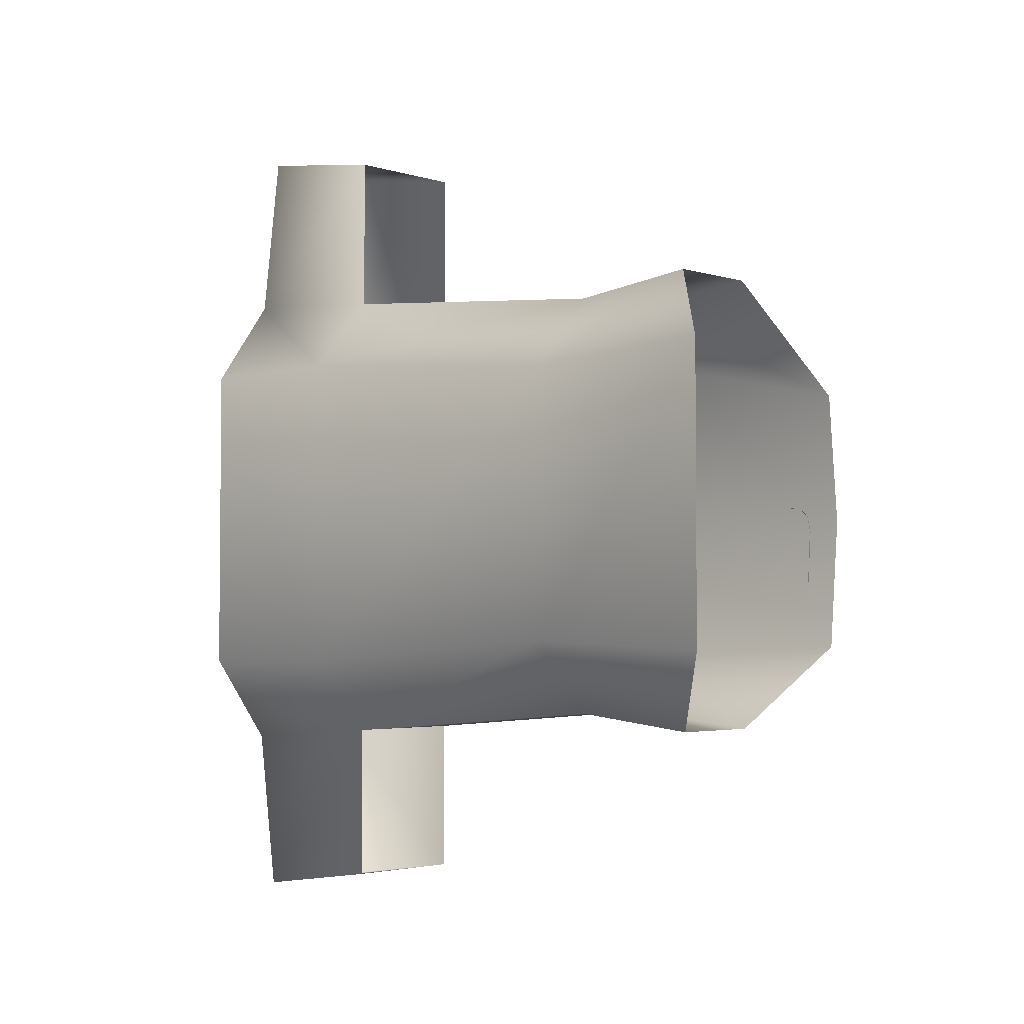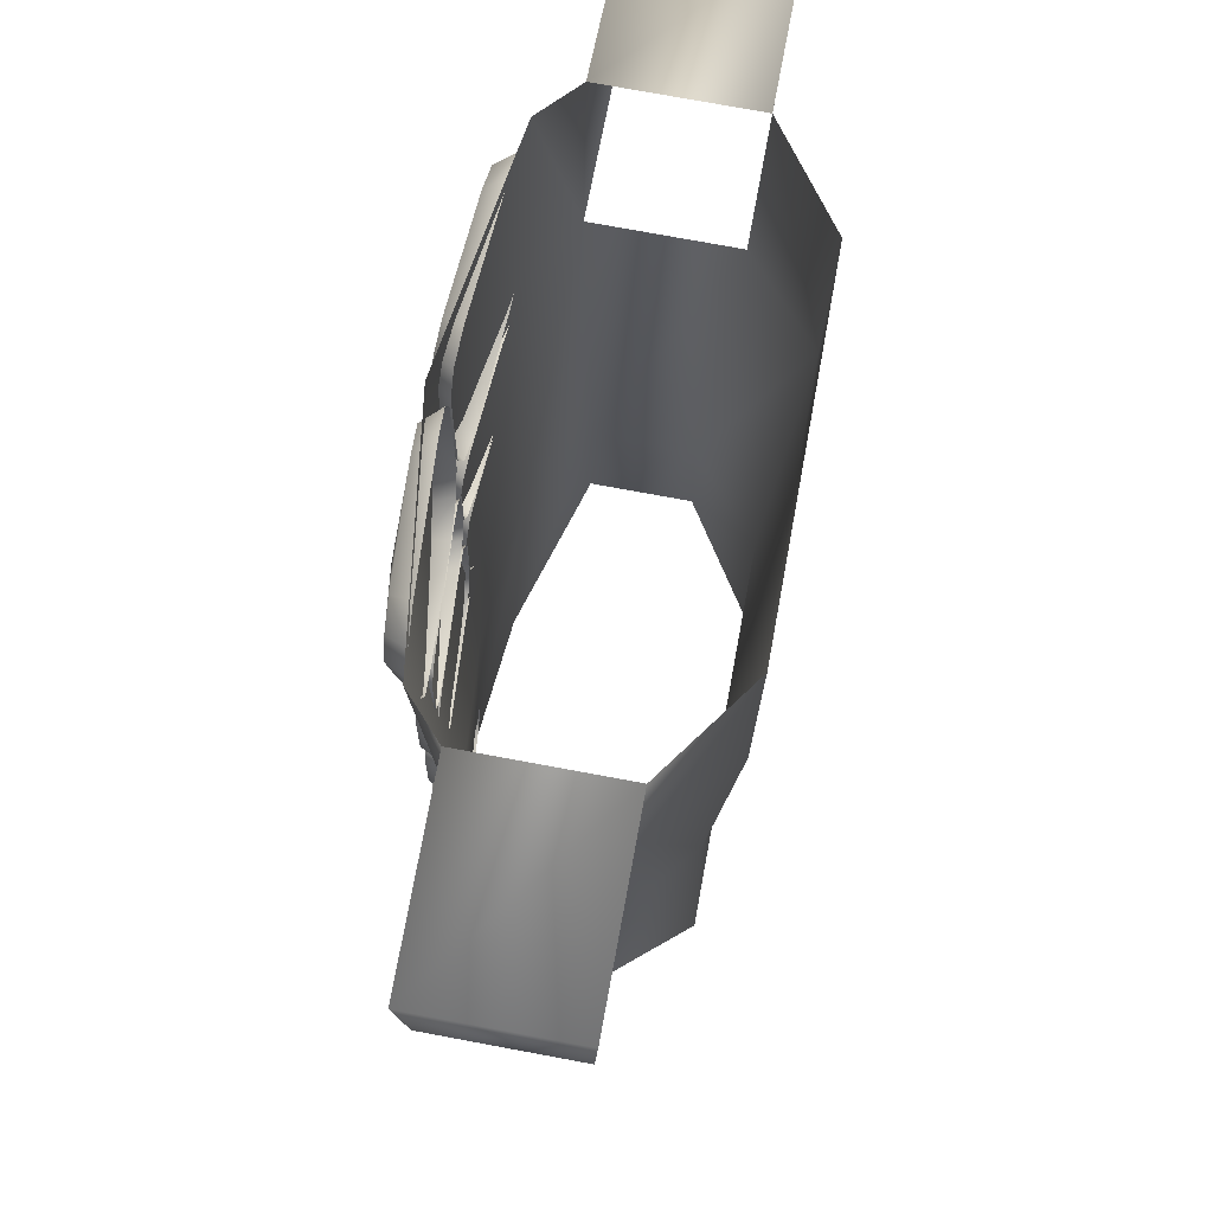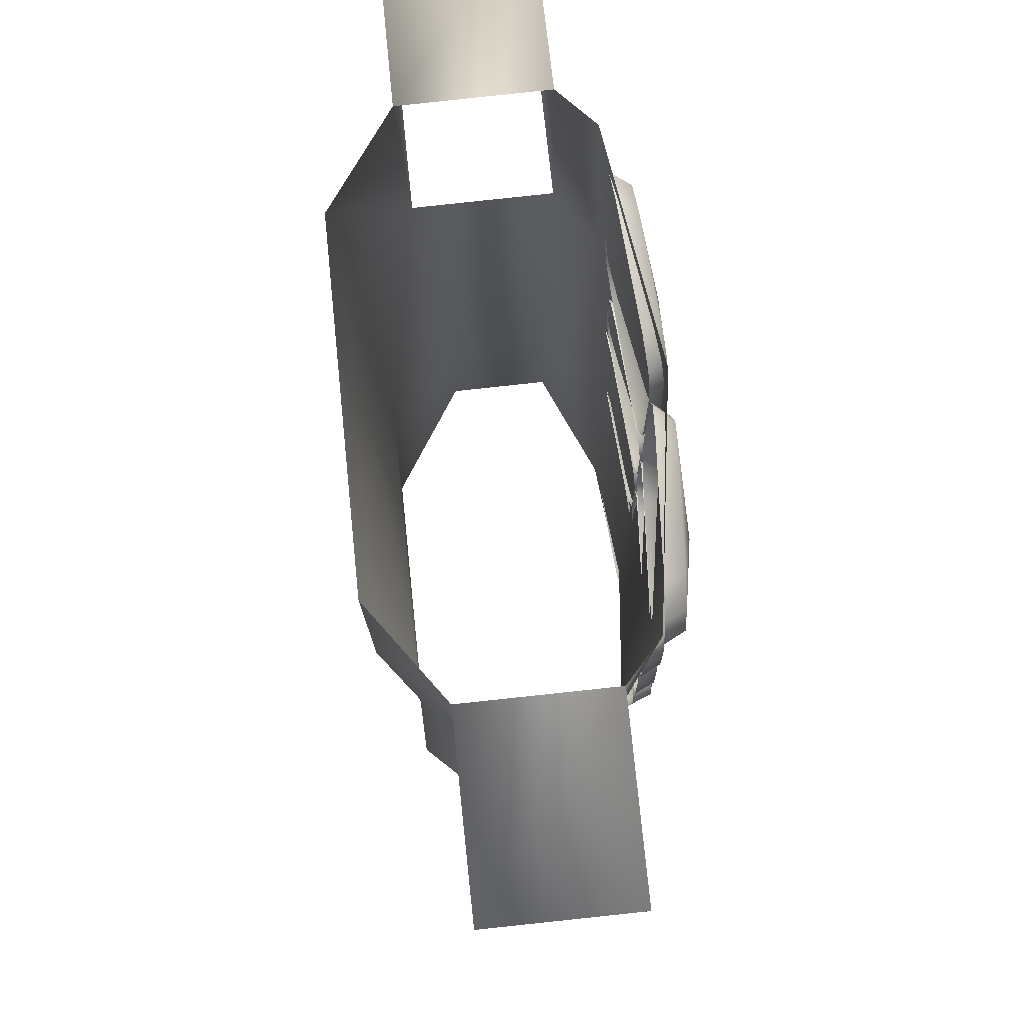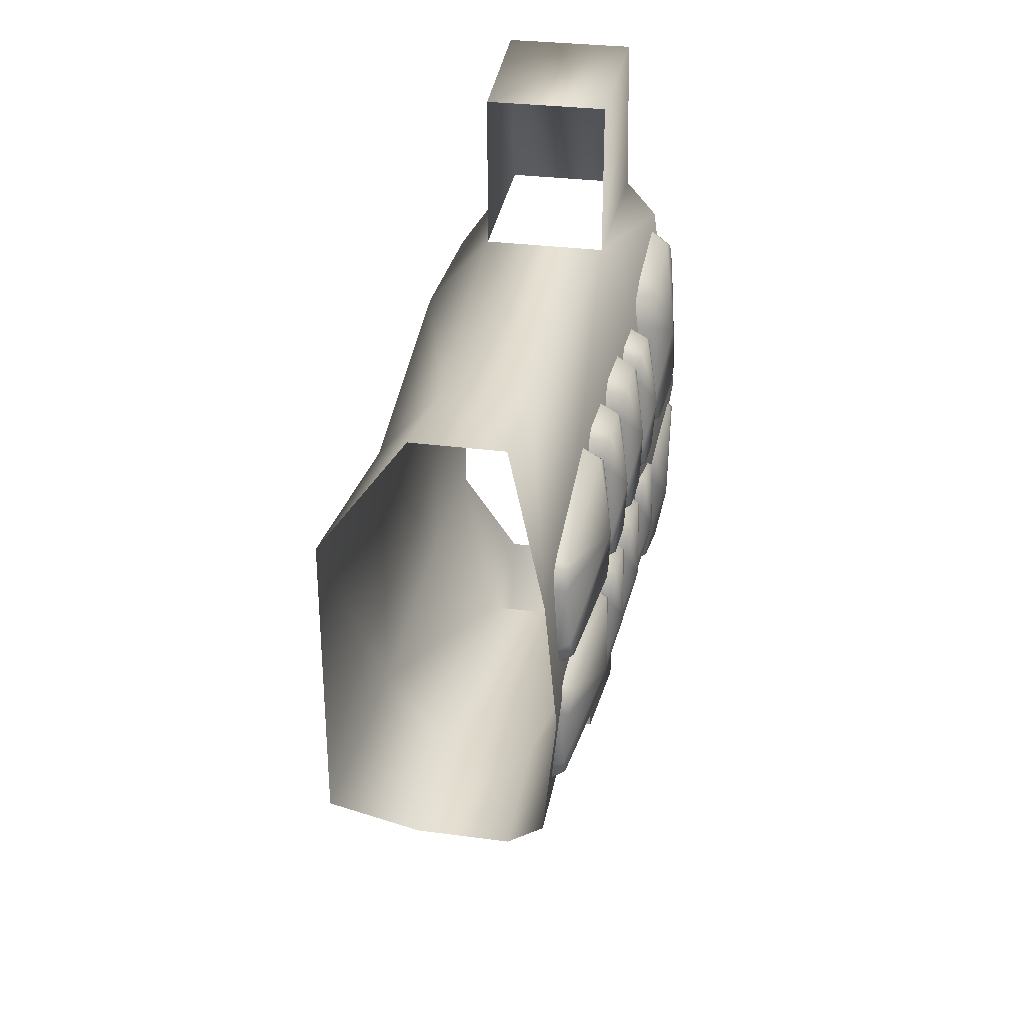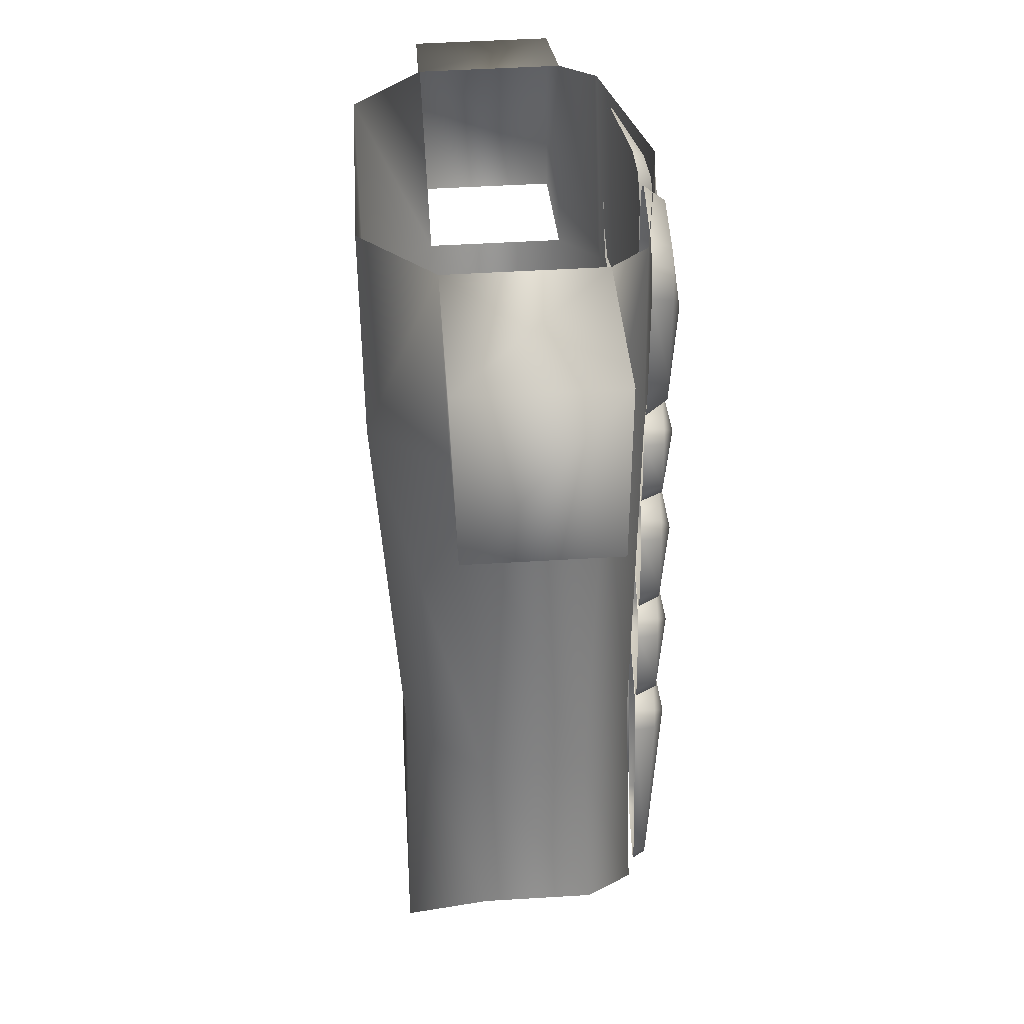
<metadata>
{"format":"obj","ext":"obj","renderer":"f3d","projection":"perspective","resolution":1024,"background":"white","views":[{"elev":-3.2,"azim":-44.5,"up":"+Z"},{"elev":68.0,"azim":-169.6,"up":"+Y"},{"elev":73.0,"azim":-5.9,"up":"+Y"},{"elev":30.1,"azim":12.4,"up":"+Z"},{"elev":28.4,"azim":-3.6,"up":"+Y"}]}
</metadata>
<code>
v 9.522 5.062e-06 31.07
v -1.05 -57.19 39.01
v -1.65 -51.46 47.99
v -1.474 -55.51 45.36
v -3.855 11.07 60.08
v -3.025 18.99 47.66
v -3.612 16.67 56.45
v 1.227 -51.46 4.952
v 0.6268 -57.19 13.93
v 1.051 -55.51 7.581
v -0.7043 18.99 12.95
v 0.126 11.07 0.5288
v -0.1172 16.67 4.167
v 2.738 -50.49 45.65
v 3.265 -55.51 37.76
v 2.892 -54.04 43.34
v 4.11 16.68 46.01
v 3.38 9.721 56.92
v 3.594 14.64 53.73
v 4.737 -55.51 15.74
v 5.264 -50.49 7.856
v 5.109 -54.04 10.16
v 6.876 9.721 4.625
v 6.147 16.68 15.53
v 6.663 14.64 7.82
v 9.551 113.2 30.63
v -2.979 97.94 46.97
v -3.797 104.3 59.21
v -3.557 99.8 55.63
v -3.797 122.1 59.21
v -2.979 128.4 46.97
v -3.557 126.6 55.63
v 0.126 104.3 0.5288
v -0.6921 97.94 12.77
v -0.1136 99.8 4.114
v -0.6921 128.4 12.77
v 0.126 122.1 0.5288
v -0.1136 126.6 4.114
v 3.435 105.4 56.11
v 4.153 99.8 45.36
v 3.645 101.4 52.96
v 4.153 126.6 45.36
v 3.435 121 56.11
v 3.645 124.9 52.96
v 6.161 99.8 15.32
v 6.88 105.4 4.572
v 6.669 101.4 7.72
v 6.88 121 4.572
v 6.161 126.6 15.32
v 6.669 124.9 7.72
v 9.36 77.08 33.48
v -3.107 58.09 48.89
v -4.004 66.01 62.32
v -3.741 60.41 58.39
v -4.004 88.15 62.32
v -3.107 96.08 48.89
v -3.741 93.76 58.39
v 0.126 66.01 0.5288
v -0.7716 58.09 13.96
v -0.1369 60.41 4.462
v -0.7716 96.08 13.96
v 0.126 88.15 0.5288
v -0.1369 93.76 4.462
v 3.251 67.36 58.86
v 4.039 60.4 47.07
v 3.482 62.44 55.41
v 4.039 93.76 47.07
v 3.251 86.8 58.86
v 3.482 91.72 55.41
v 6.068 60.4 16.71
v 6.856 67.36 4.92
v 6.626 62.44 8.374
v 6.856 86.8 4.92
v 6.068 93.76 16.71
v 6.626 91.72 8.374
v 9.522 38.57 31.07
v -3.025 20.77 47.66
v -3.855 28.19 60.08
v -3.612 22.94 56.45
v -3.855 48.95 60.08
v -3.025 56.38 47.66
v -3.612 54.21 56.45
v 0.126 28.19 0.5288
v -0.7043 20.77 12.95
v -0.1172 22.94 4.167
v -0.7043 56.38 12.95
v 0.126 48.95 0.5288
v -0.1172 54.21 4.167
v 3.38 29.46 56.92
v 4.11 22.94 46.01
v 3.594 24.85 53.73
v 4.11 54.21 46.01
v 3.38 47.69 56.92
v 3.594 52.3 53.73
v 6.147 22.94 15.53
v 6.876 29.46 4.625
v 6.663 24.85 7.82
v 6.876 47.69 4.625
v 6.147 54.21 15.53
v 6.663 52.3 7.82
v 8.832 163.6 41.39
v -3.557 133.2 55.62
v -4.633 147 71.72
v -4.318 137.2 67.01
v -5.135 182.9 79.23
v -4.058 196.7 63.13
v -4.819 192.6 74.51
v 0.02591 144.2 0.9378
v -1.05 130.4 17.04
v -0.2893 134.5 5.654
v -1.05 196.7 17.04
v 0.02591 182.9 0.9377
v -0.2893 192.6 5.654
v 2.674 149.4 67.49
v 3.619 137.2 53.35
v 2.951 140.8 63.34
v 3.118 192.6 60.85
v 2.173 180.5 74.99
v 2.449 189.1 70.85
v 5.759 134.5 20.25
v 6.704 146.6 6.109
v 6.427 138 10.25
v 6.704 180.5 6.109
v 5.759 192.6 20.25
v 6.427 189.1 10.25
v 9.522 -5.062e-06 -31.07
v -1.05 -57.19 -39.01
v -1.65 -51.46 -47.99
v -1.474 -55.51 -45.36
v -3.855 11.07 -60.08
v -3.025 18.99 -47.66
v -3.612 16.67 -56.45
v 1.227 -51.46 -4.952
v 0.6268 -57.19 -13.93
v 1.051 -55.51 -7.581
v -0.7043 18.99 -12.95
v 0.126 11.07 -0.5288
v -0.1172 16.67 -4.167
v 2.738 -50.49 -45.65
v 3.265 -55.51 -37.76
v 2.892 -54.04 -43.34
v 4.11 16.68 -46.01
v 3.38 9.721 -56.92
v 3.594 14.64 -53.73
v 4.737 -55.51 -15.74
v 5.264 -50.49 -7.856
v 5.109 -54.04 -10.16
v 6.876 9.721 -4.625
v 6.147 16.68 -15.53
v 6.663 14.64 -7.82
v 9.551 113.2 -30.63
v -2.979 97.94 -46.97
v -3.797 104.3 -59.21
v -3.557 99.8 -55.63
v -3.797 122.1 -59.21
v -2.979 128.4 -46.97
v -3.557 126.6 -55.63
v 0.126 104.3 -0.5288
v -0.6921 97.94 -12.77
v -0.1136 99.8 -4.114
v -0.6921 128.4 -12.77
v 0.126 122.1 -0.5288
v -0.1136 126.6 -4.114
v 3.435 105.4 -56.11
v 4.153 99.8 -45.36
v 3.645 101.4 -52.96
v 4.153 126.6 -45.36
v 3.435 121 -56.11
v 3.645 124.9 -52.96
v 6.161 99.8 -15.32
v 6.88 105.4 -4.572
v 6.669 101.4 -7.72
v 6.88 121 -4.572
v 6.161 126.6 -15.32
v 6.669 124.9 -7.72
v 9.36 77.08 -33.48
v -3.107 58.09 -48.89
v -4.004 66.01 -62.32
v -3.741 60.41 -58.39
v -4.004 88.15 -62.32
v -3.107 96.08 -48.89
v -3.741 93.76 -58.39
v 0.126 66.01 -0.5288
v -0.7716 58.09 -13.96
v -0.1369 60.41 -4.462
v -0.7716 96.08 -13.96
v 0.126 88.15 -0.5288
v -0.1369 93.76 -4.462
v 3.251 67.36 -58.86
v 4.039 60.4 -47.07
v 3.482 62.44 -55.41
v 4.039 93.76 -47.07
v 3.251 86.8 -58.86
v 3.482 91.72 -55.41
v 6.068 60.4 -16.71
v 6.856 67.36 -4.92
v 6.626 62.44 -8.374
v 6.856 86.8 -4.92
v 6.068 93.76 -16.71
v 6.626 91.72 -8.374
v 9.522 38.57 -31.07
v -3.025 20.77 -47.66
v -3.855 28.19 -60.08
v -3.612 22.94 -56.45
v -3.855 48.95 -60.08
v -3.025 56.38 -47.66
v -3.612 54.21 -56.45
v 0.126 28.19 -0.5288
v -0.7043 20.77 -12.95
v -0.1172 22.94 -4.167
v -0.7043 56.38 -12.95
v 0.126 48.95 -0.5288
v -0.1172 54.21 -4.167
v 3.38 29.46 -56.92
v 4.11 22.94 -46.01
v 3.594 24.85 -53.73
v 4.11 54.21 -46.01
v 3.38 47.69 -56.92
v 3.594 52.3 -53.73
v 6.147 22.94 -15.53
v 6.876 29.46 -4.625
v 6.663 24.85 -7.82
v 6.876 47.69 -4.625
v 6.147 54.21 -15.53
v 6.663 52.3 -7.82
v 8.832 163.6 -41.39
v -3.557 133.2 -55.62
v -4.633 147 -71.72
v -4.318 137.2 -67.01
v -5.135 182.9 -79.23
v -4.058 196.7 -63.13
v -4.819 192.6 -74.51
v 0.02591 144.2 -0.9378
v -1.05 130.4 -17.04
v -0.2893 134.5 -5.654
v -1.05 196.7 -17.04
v 0.02591 182.9 -0.9378
v -0.2893 192.6 -5.654
v 2.674 149.4 -67.49
v 3.619 137.2 -53.35
v 2.951 140.8 -63.34
v 3.118 192.6 -60.85
v 2.173 180.5 -74.99
v 2.449 189.1 -70.85
v 5.759 134.5 -20.25
v 6.704 146.6 -6.11
v 6.427 138 -10.25
v 6.704 180.5 -6.11
v 5.759 192.6 -20.25
v 6.427 189.1 -10.25
v -83.61 8.744 -56.59
v -83.61 8.744 49.88
v -1.963 -68.98 -59.28
v -5.204 133.3 -76.17
v -1.963 -68.98 38.07
v -5.204 133.3 69.46
v -6.755 19.96 57.8
v -6.755 19.96 -64.51
v -84.33 -70.97 53.32
v -94.37 131.2 60.02
v -84.33 -70.97 -60.03
v -94.37 131.2 -66.73
v -57.8 -42.62 -91.03
v -21.45 -41.74 -91.03
v -19.27 133 -96.25
v -68.42 131.8 -96.25
v -21.45 -41.74 84.32
v -57.8 -42.62 84.32
v -68.42 131.8 89.54
v -19.27 133 89.54
v -58.06 9.361 -85.71
v -23.7 10.19 -85.71
v -58.06 9.361 79
v -23.7 10.19 79
v -6.832 200.7 -87.41
v -6.832 200.7 80.7
v -96 198.5 60.02
v -96 198.5 -66.73
v -19.53 200.4 -101.4
v -71.41 199.1 -101.4
v -71.41 199.1 94.7
v -19.53 200.4 94.7
v -68.42 131.8 -158.1
v -19.27 133 -158.1
v -19.27 133 151.4
v -68.42 131.8 151.4
v -71.18 189.8 -166.7
v -19.31 191.1 -166.7
v -19.31 191.1 160
v -71.18 189.8 160
v 2.705 -68.86 -10.6
v 6.718 133.6 -3.355
v -2.088 20.08 -3.355
v 5.09 201 -3.355
o torso_01_cubes
f 21 23 1
f 24 11 6 17
f 14 18 5 3
f 8 12 23 21
f 20 9 10 22
f 22 10 8 21
f 11 24 25 13
f 13 25 23 12
f 2 15 16 4
f 4 16 14 3
f 17 6 7 19
f 19 7 5 18
f 9 20 15 2
f 19 18 1
f 24 17 1
f 15 20 1
f 23 25 1
f 14 16 1
f 25 24 1
f 16 15 1
f 18 14 1
f 20 22 1
f 22 21 1
f 17 19 1
f 46 48 26
f 49 36 31 42
f 39 43 30 28
f 33 37 48 46
f 45 34 35 47
f 47 35 33 46
f 36 49 50 38
f 38 50 48 37
f 27 40 41 29
f 29 41 39 28
f 42 31 32 44
f 44 32 30 43
f 34 45 40 27
f 44 43 26
f 49 42 26
f 40 45 26
f 48 50 26
f 39 41 26
f 50 49 26
f 41 40 26
f 43 39 26
f 45 47 26
f 47 46 26
f 42 44 26
f 71 73 51
f 74 61 56 67
f 64 68 55 53
f 58 62 73 71
f 70 59 60 72
f 72 60 58 71
f 61 74 75 63
f 63 75 73 62
f 52 65 66 54
f 54 66 64 53
f 67 56 57 69
f 69 57 55 68
f 59 70 65 52
f 69 68 51
f 74 67 51
f 65 70 51
f 73 75 51
f 64 66 51
f 75 74 51
f 66 65 51
f 68 64 51
f 70 72 51
f 72 71 51
f 67 69 51
f 96 98 76
f 99 86 81 92
f 89 93 80 78
f 83 87 98 96
f 95 84 85 97
f 97 85 83 96
f 86 99 100 88
f 88 100 98 87
f 77 90 91 79
f 79 91 89 78
f 92 81 82 94
f 94 82 80 93
f 84 95 90 77
f 94 93 76
f 99 92 76
f 90 95 76
f 98 100 76
f 89 91 76
f 100 99 76
f 91 90 76
f 93 89 76
f 95 97 76
f 97 96 76
f 92 94 76
f 121 123 101
f 124 111 106 117
f 114 118 105 103
f 108 112 123 121
f 120 109 110 122
f 122 110 108 121
f 111 124 125 113
f 113 125 123 112
f 102 115 116 104
f 104 116 114 103
f 117 106 107 119
f 119 107 105 118
f 109 120 115 102
f 119 118 101
f 124 117 101
f 115 120 101
f 123 125 101
f 114 116 101
f 125 124 101
f 116 115 101
f 118 114 101
f 120 122 101
f 122 121 101
f 117 119 101
f 146 126 148
f 149 142 131 136
f 139 128 130 143
f 133 146 148 137
f 145 147 135 134
f 147 146 133 135
f 136 138 150 149
f 138 137 148 150
f 127 129 141 140
f 129 128 139 141
f 142 144 132 131
f 144 143 130 132
f 134 127 140 145
f 144 126 143
f 149 126 142
f 140 126 145
f 148 126 150
f 139 126 141
f 150 126 149
f 141 126 140
f 143 126 139
f 145 126 147
f 147 126 146
f 142 126 144
f 171 151 173
f 174 167 156 161
f 164 153 155 168
f 158 171 173 162
f 170 172 160 159
f 172 171 158 160
f 161 163 175 174
f 163 162 173 175
f 152 154 166 165
f 154 153 164 166
f 167 169 157 156
f 169 168 155 157
f 159 152 165 170
f 169 151 168
f 174 151 167
f 165 151 170
f 173 151 175
f 164 151 166
f 175 151 174
f 166 151 165
f 168 151 164
f 170 151 172
f 172 151 171
f 167 151 169
f 196 176 198
f 199 192 181 186
f 189 178 180 193
f 183 196 198 187
f 195 197 185 184
f 197 196 183 185
f 186 188 200 199
f 188 187 198 200
f 177 179 191 190
f 179 178 189 191
f 192 194 182 181
f 194 193 180 182
f 184 177 190 195
f 194 176 193
f 199 176 192
f 190 176 195
f 198 176 200
f 189 176 191
f 200 176 199
f 191 176 190
f 193 176 189
f 195 176 197
f 197 176 196
f 192 176 194
f 221 201 223
f 224 217 206 211
f 214 203 205 218
f 208 221 223 212
f 220 222 210 209
f 222 221 208 210
f 211 213 225 224
f 213 212 223 225
f 202 204 216 215
f 204 203 214 216
f 217 219 207 206
f 219 218 205 207
f 209 202 215 220
f 219 201 218
f 224 201 217
f 215 201 220
f 223 201 225
f 214 201 216
f 225 201 224
f 216 201 215
f 218 201 214
f 220 201 222
f 222 201 221
f 217 201 219
f 246 226 248
f 249 242 231 236
f 239 228 230 243
f 233 246 248 237
f 245 247 235 234
f 247 246 233 235
f 236 238 250 249
f 238 237 248 250
f 227 229 241 240
f 229 228 239 241
f 242 244 232 231
f 244 243 230 232
f 234 227 240 245
f 244 226 243
f 249 226 242
f 240 226 245
f 248 226 250
f 239 226 241
f 250 226 249
f 241 226 240
f 243 226 239
f 245 226 247
f 247 226 246
f 242 226 244
f 251 262 266 271
f 293 292 256 257
f 273 269 260 252
f 264 272 258 253
f 252 260 262 251
f 257 256 270 274
f 271 266 265 272
f 273 268 267 274
f 272 265 254 258
f 269 273 274 270
f 263 271 272 264
f 255 257 274 267
f 259 252 251 261
f 268 273 252 259
f 291 293 257 255
f 261 251 271 263
f 260 269 281 277
f 266 280 287 283
f 270 256 276 282
f 266 262 278 280
f 254 265 279 275
f 292 254 275 294
f 262 260 277 278
f 286 285 289 290
f 284 283 287 288
f 280 279 288 287
f 281 269 286 290
f 282 281 290 289
f 279 265 284 288
f 270 282 289 285
f 256 292 294 276
f 253 258 293 291
f 258 254 292 293

</code>
